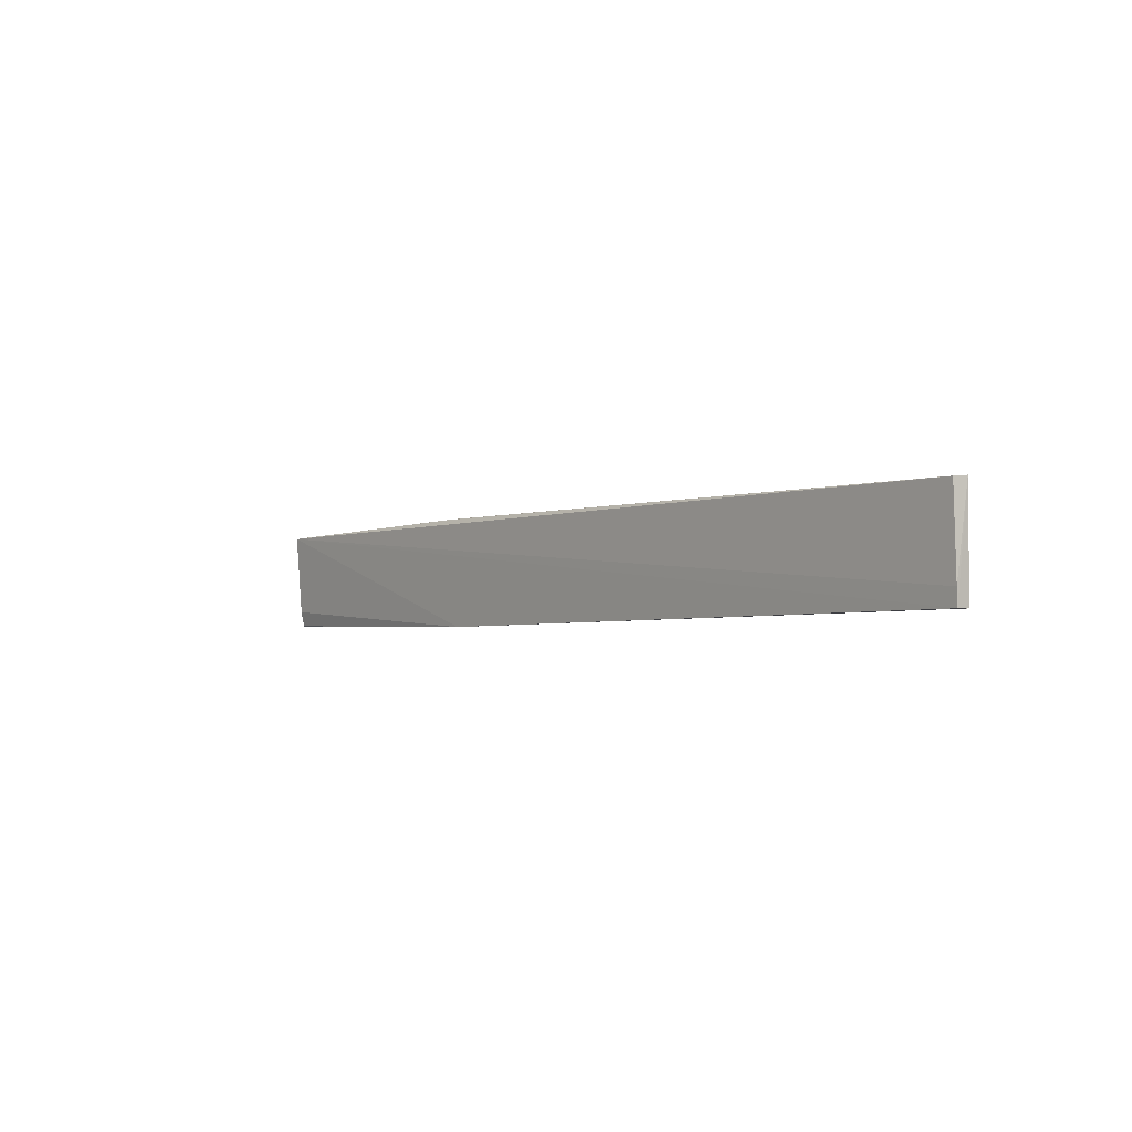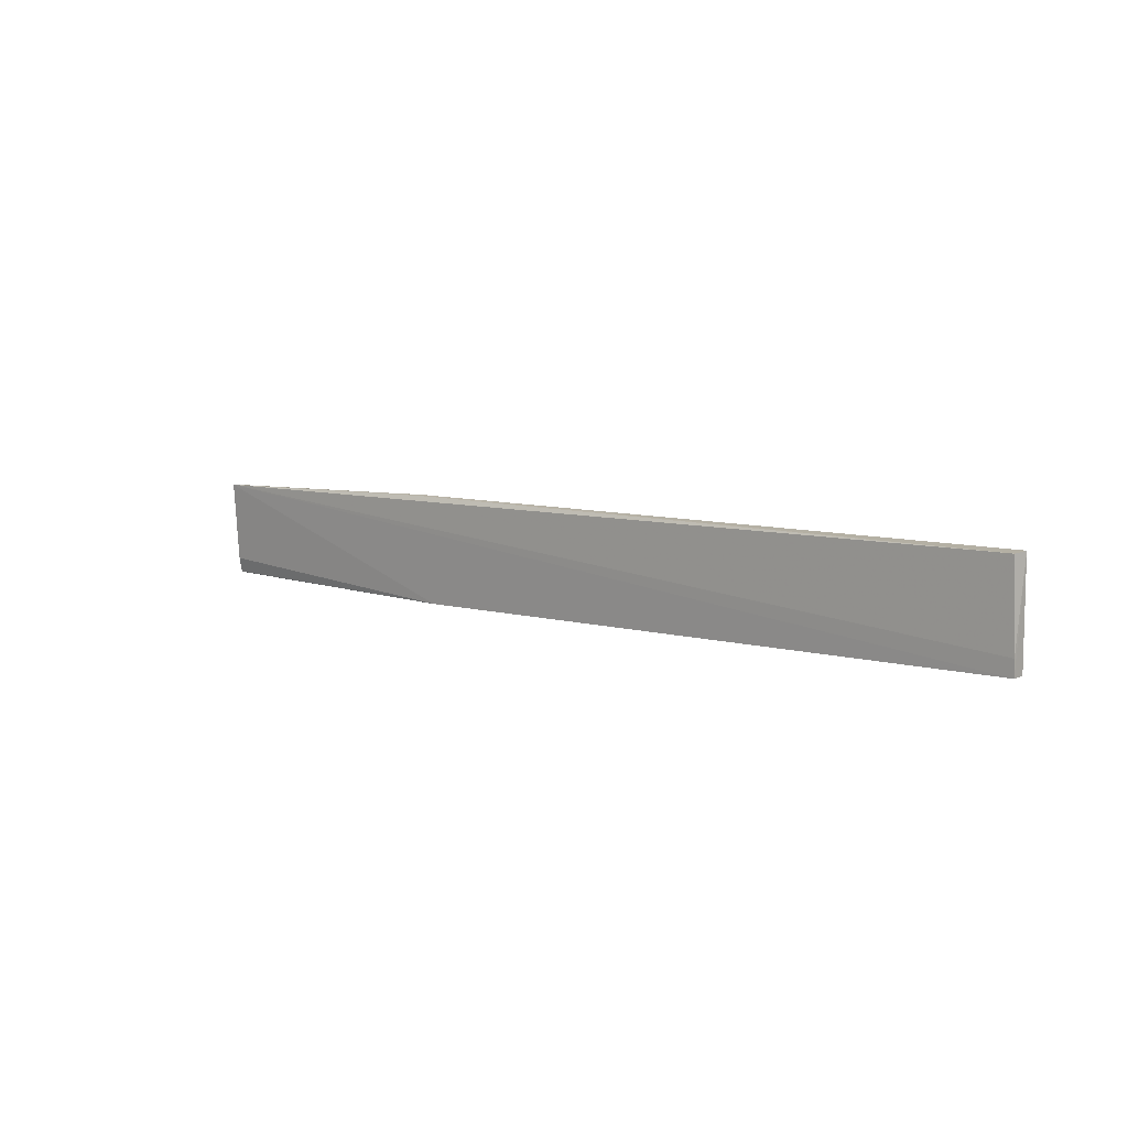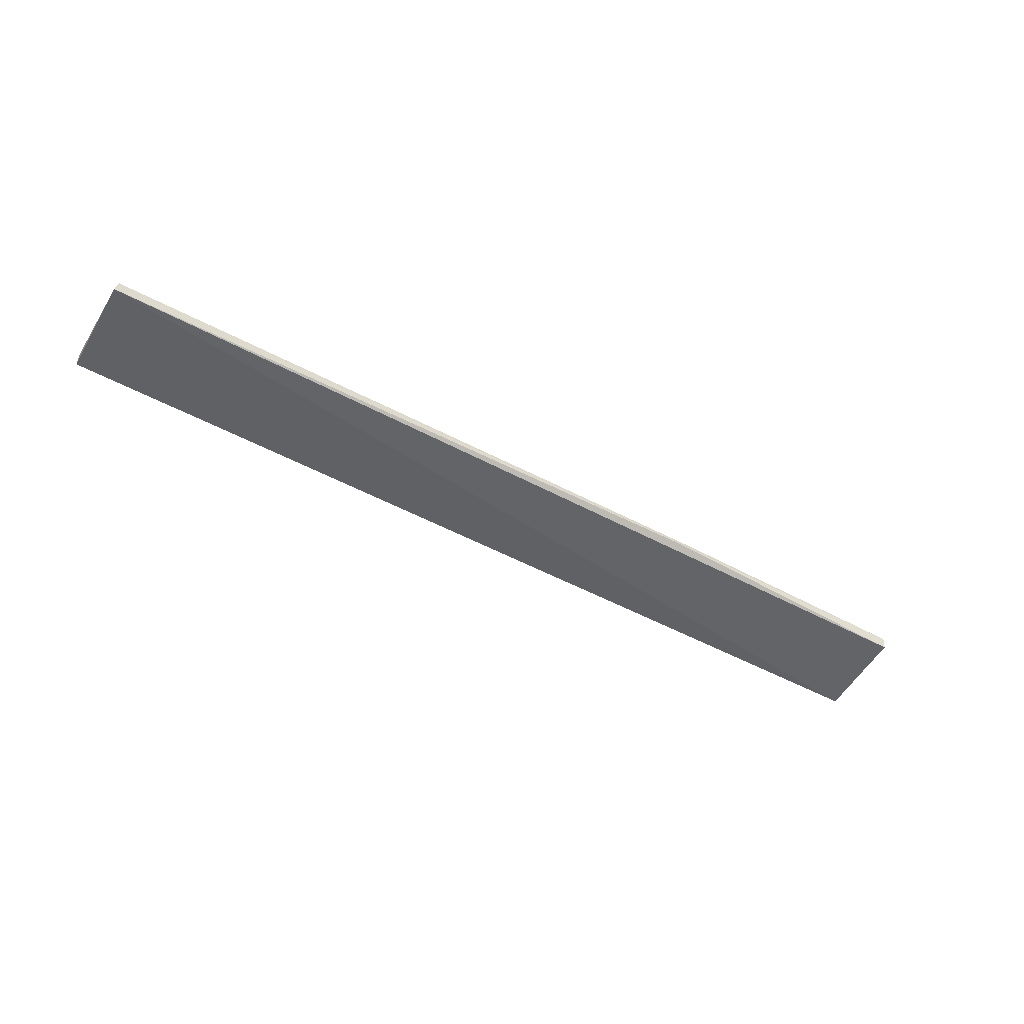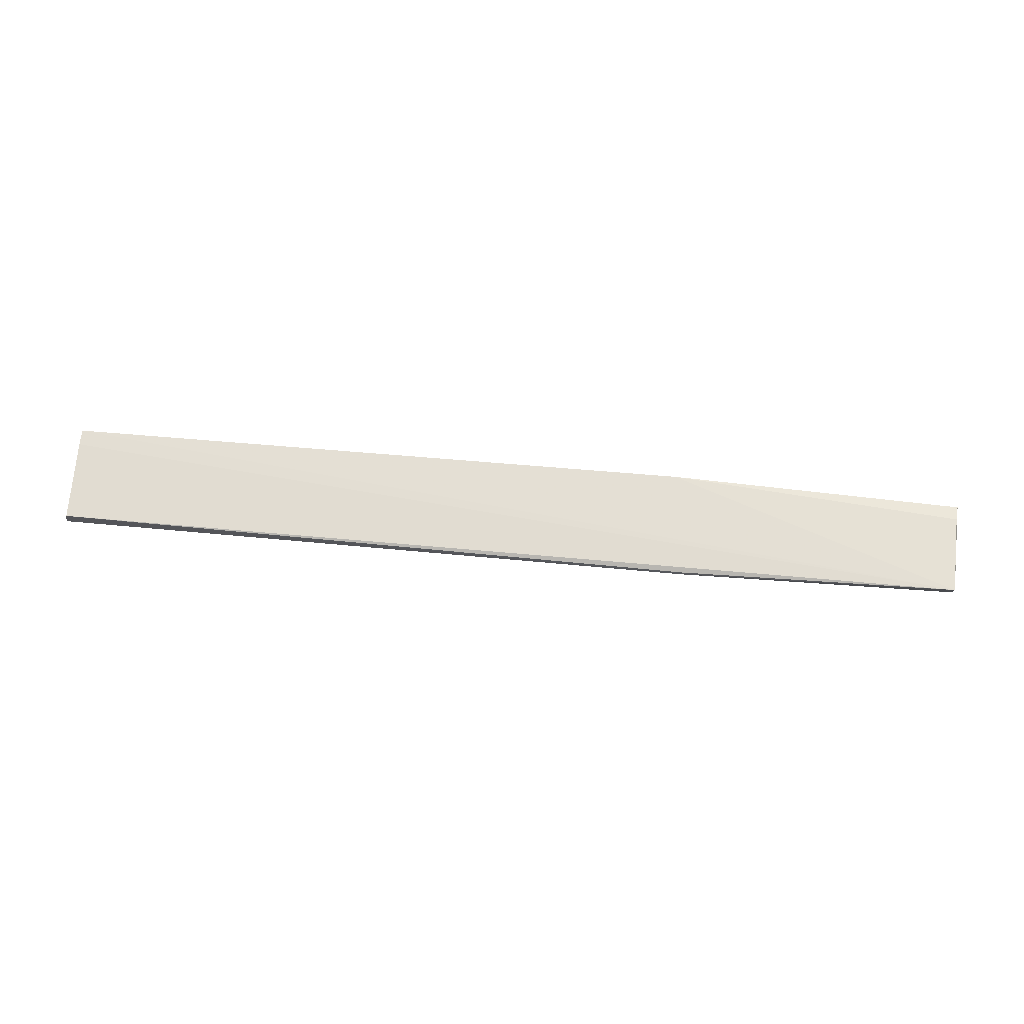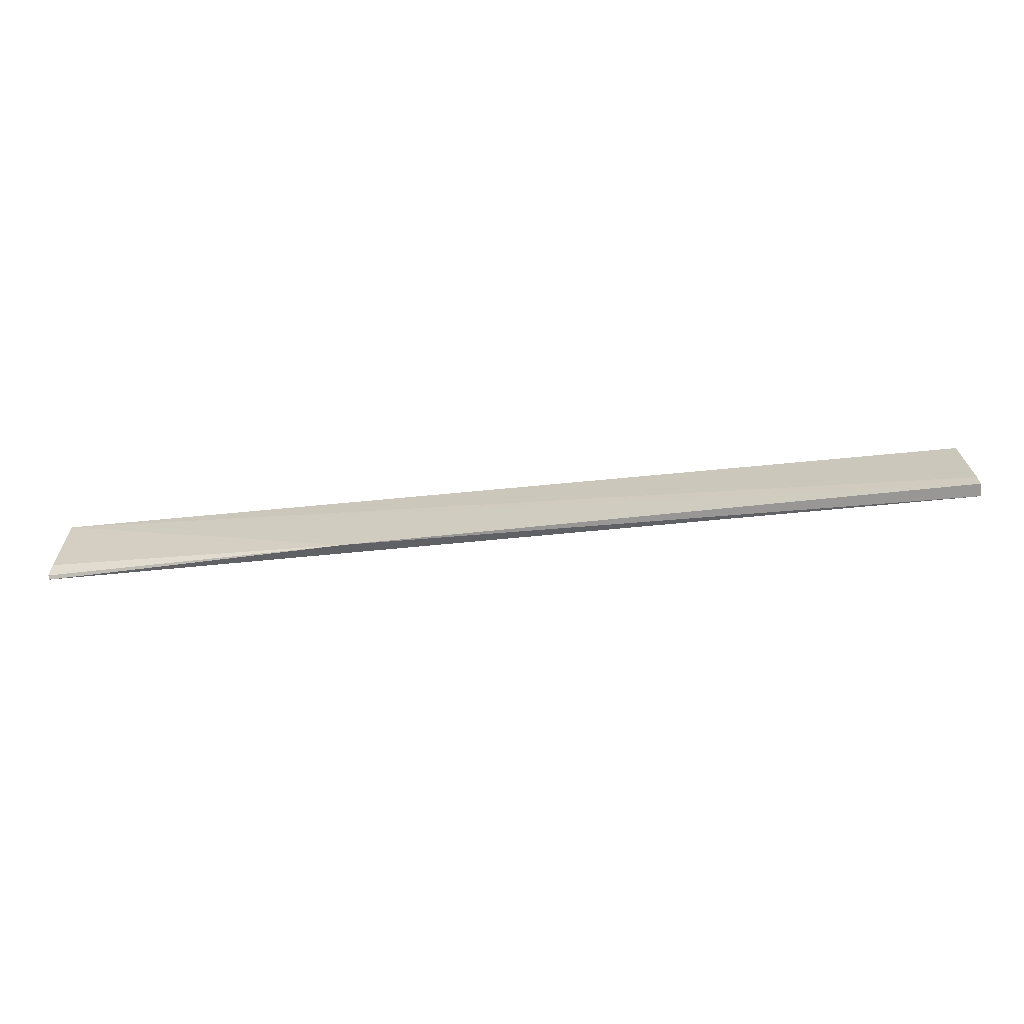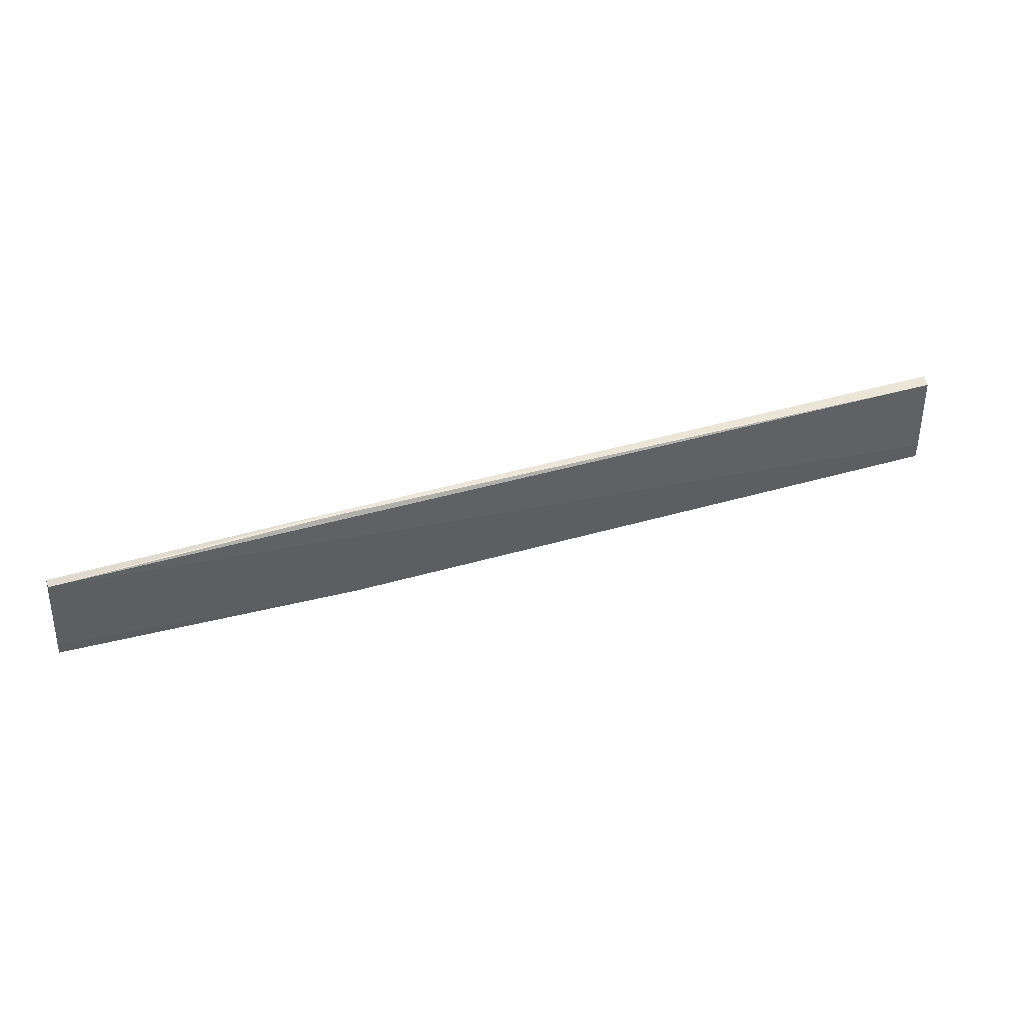
<metadata>
{"format":"obj","ext":"obj","renderer":"f3d","projection":"perspective","resolution":1024,"background":"white","views":[{"elev":-1.7,"azim":-128.7,"up":"+Z"},{"elev":8.8,"azim":-138.8,"up":"+Z"},{"elev":-49.3,"azim":-30.2,"up":"+Y"},{"elev":69.9,"azim":6.1,"up":"+Y"},{"elev":-67.8,"azim":-174.6,"up":"+Z"},{"elev":40.2,"azim":161.4,"up":"+Z"}]}
</metadata>
<code>
v 0.05512 0.01045 0.1133
v 0.05517 0.009111 0.1131
v 0.05549 0.008662 0.1023
v -0.0499 0.009753 0.104
v -0.04996 0.008398 0.1152
v 0.02173 0.009739 0.1024
v 0.05556 0.009124 0.1024
v 0.02338 0.00952 0.1144
v -0.04965 0.009946 0.1151
v -0.0499 0.008242 0.104
v 0.05536 0.009614 0.1042
v -0.0499 0.009836 0.1058
v 0.02332 0.01 0.1144
f 5 3 2
f 6 4 1
f 7 1 2
f 7 2 3
f 7 3 6
f 8 5 2
f 8 2 1
f 9 5 8
f 10 5 4
f 10 3 5
f 10 6 3
f 10 4 6
f 11 7 6
f 11 6 1
f 11 1 7
f 12 9 1
f 12 1 4
f 12 4 5
f 12 5 9
f 13 9 8
f 13 8 1
f 13 1 9

</code>
